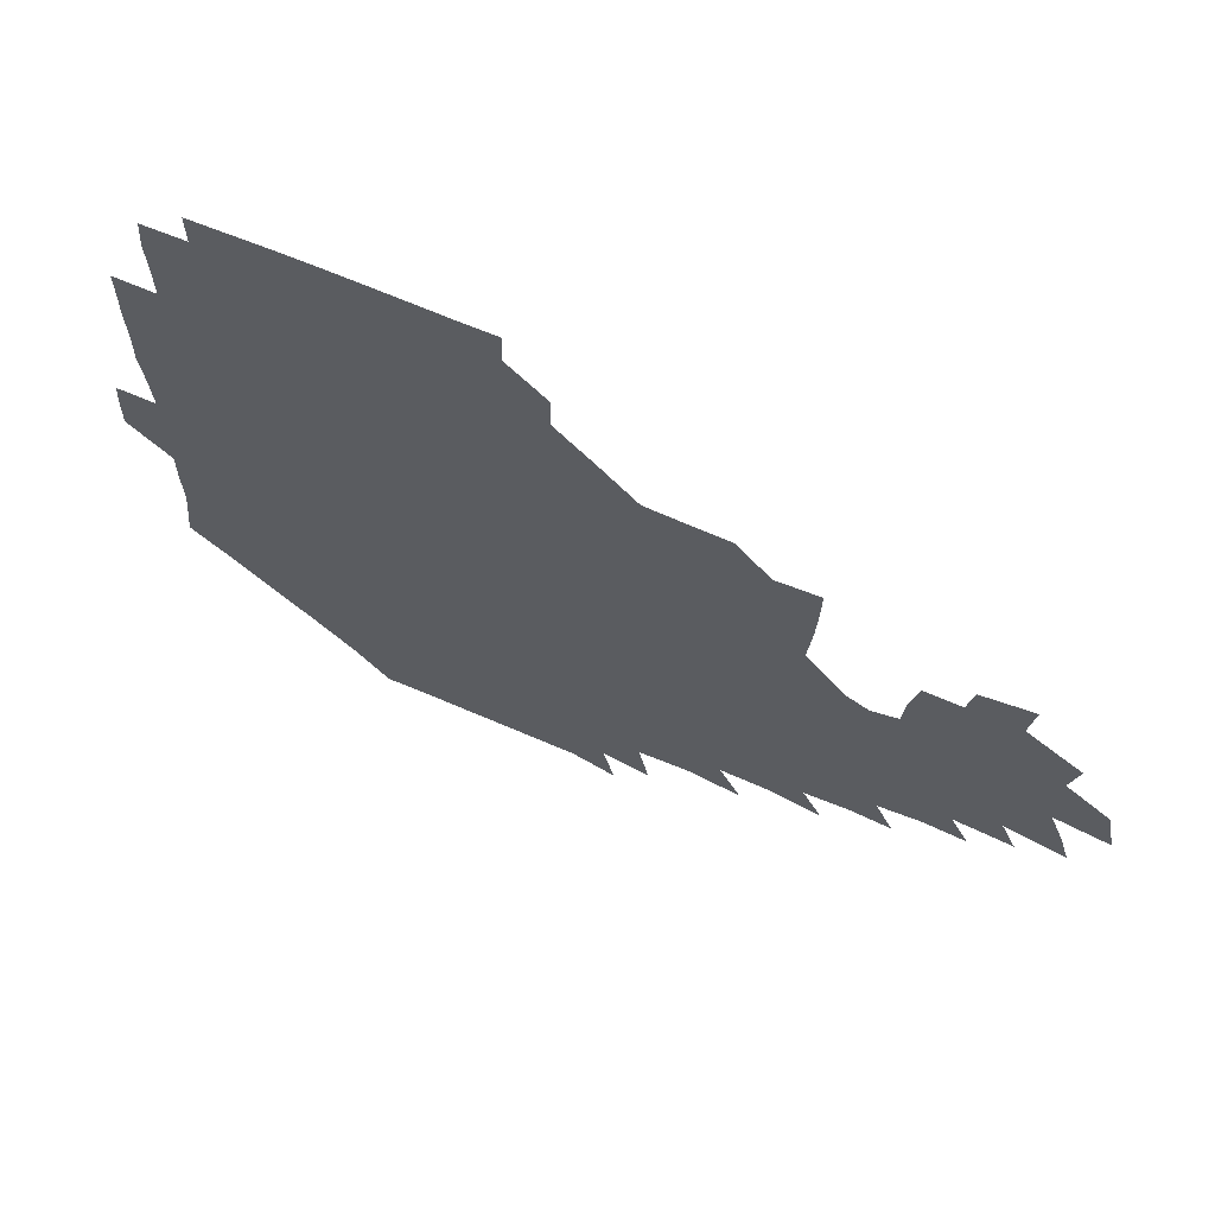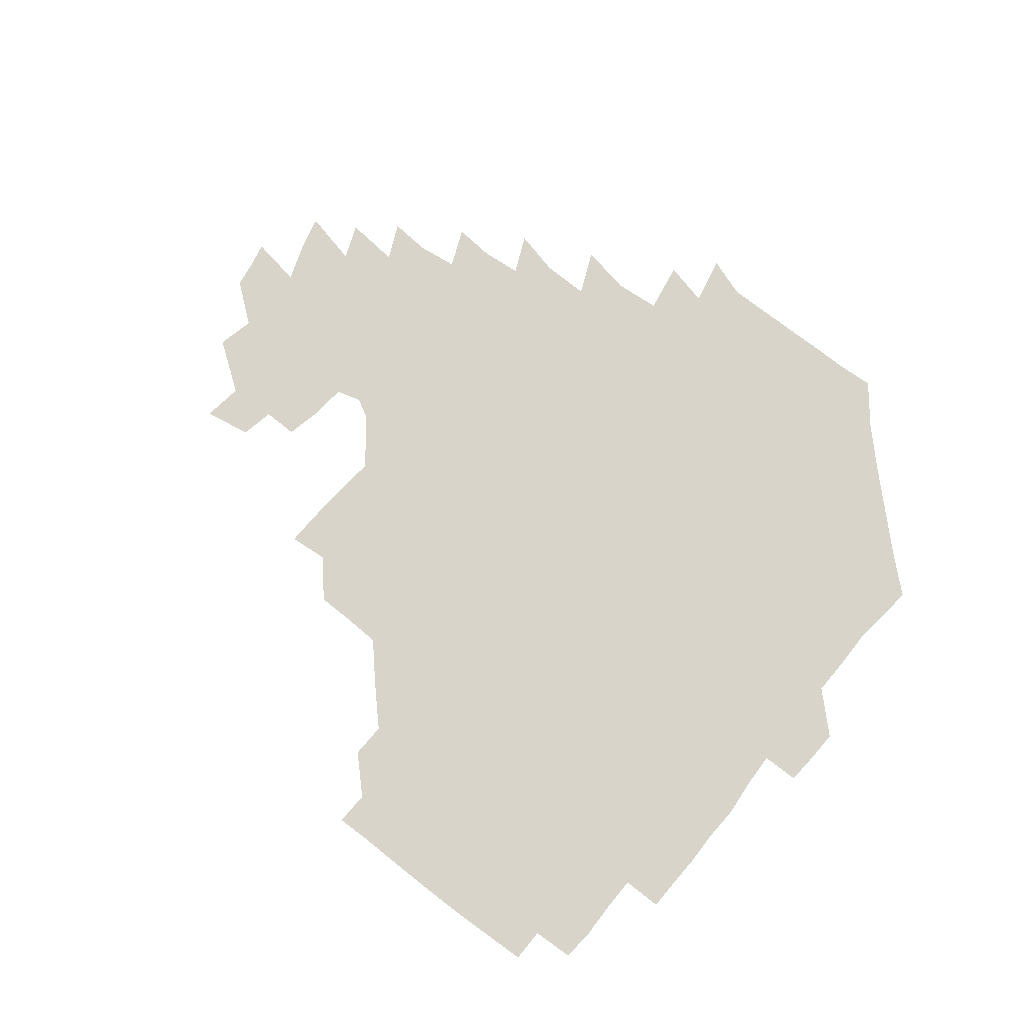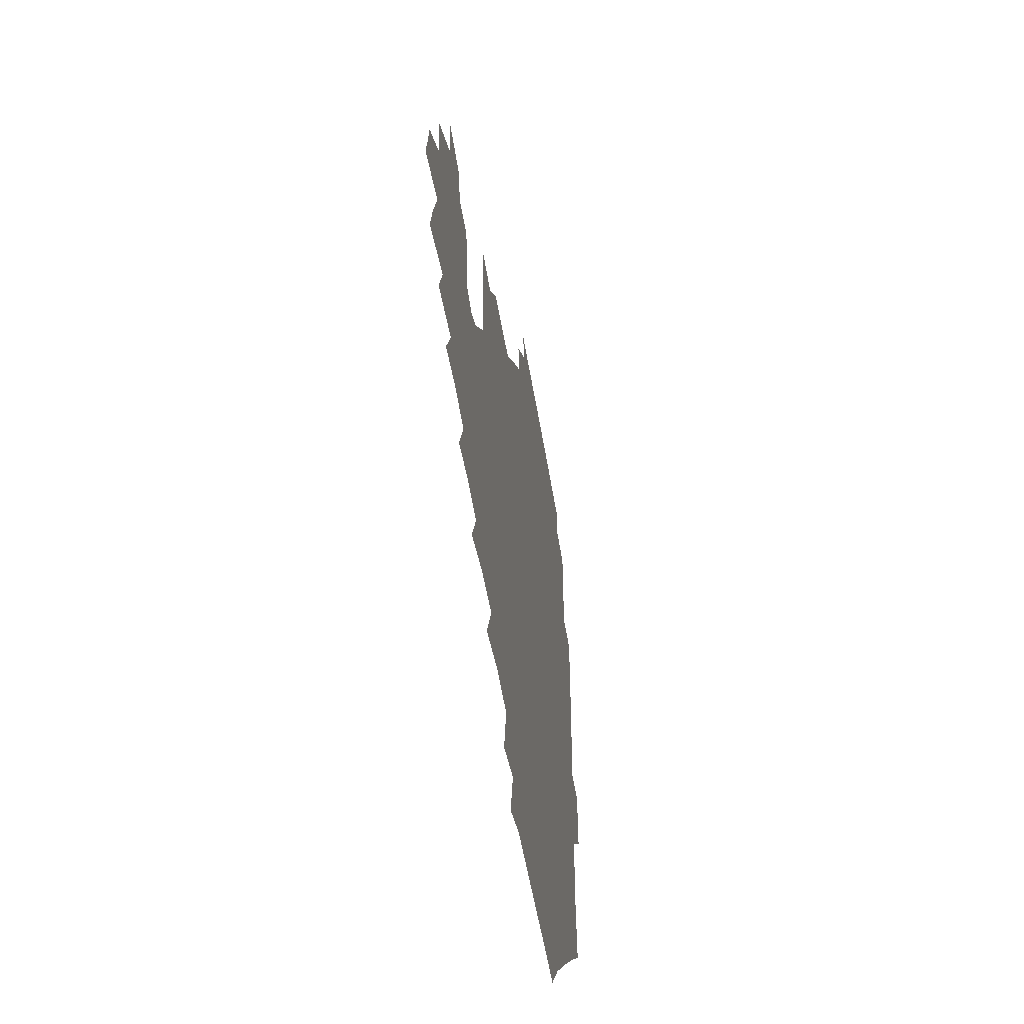
<metadata>
{"format":"obj","ext":"obj","renderer":"f3d","projection":"perspective","resolution":1024,"background":"white","views":[{"elev":67.0,"azim":24.0,"up":"+Y"},{"elev":75.1,"azim":-140.6,"up":"+Z"},{"elev":-50.4,"azim":99.2,"up":"+Y"}]}
</metadata>
<code>
v 191.9 256.8 0
v 192.2 270.7 0
v 193.1 283.8 0
v 206.2 178.5 0
v 207.6 192.5 0
v 209.1 208.2 0
v 208.7 224.4 0
v 209 240.8 0
v 208.9 255.8 0
v 209.4 270.3 0
v 209 284.4 0
v 208.2 299.9 0
v 206.4 315.5 0
v 207 330.6 0
v 206.5 345.6 0
v 206.9 359.6 0
v 207 372.3 0
v 221.1 165.6 0
v 222.7 179.9 0
v 225 195.2 0
v 226 210.4 0
v 228.2 226.1 0
v 228.6 241 0
v 226.7 255.9 0
v 226.8 270.7 0
v 226.4 285.5 0
v 226.1 300.5 0
v 225.8 315.5 0
v 224.9 330.5 0
v 225.1 345.1 0
v 225.3 359.2 0
v 223.9 372.7 0
v 223.9 387.7 0
v 223.3 402.7 0
v 224.4 416.7 0
v 237 150.8 0
v 237.5 165.6 0
v 239.7 180.9 0
v 240.6 195.9 0
v 241.6 211 0
v 242.5 226.1 0
v 244.5 241.3 0
v 242.7 256.1 0
v 241.7 270.9 0
v 241.5 285.8 0
v 242.6 300.7 0
v 241.4 315.8 0
v 241.1 330.8 0
v 241.8 345.6 0
v 241.7 360.3 0
v 241.1 374.9 0
v 241.2 389.5 0
v 241.3 404 0
v 241.9 417.9 0
v 241.9 432.2 0
v 253.9 135 0
v 255.4 151.3 0
v 256 166.7 0
v 256.3 181.6 0
v 257.1 196.7 0
v 257.3 211.5 0
v 257.5 226.4 0
v 258.4 241.3 0
v 257.8 256.1 0
v 257.2 271 0
v 257 286 0
v 256.5 301.1 0
v 256.5 316.1 0
v 257.1 331.2 0
v 257.1 346 0
v 257.3 360.8 0
v 256.8 375.6 0
v 256.7 390.4 0
v 257.2 405.1 0
v 257.7 419.4 0
v 258.5 433.3 0
v 270.3 118.9 0
v 272.4 137.3 0
v 272.5 152.6 0
v 272.2 167.3 0
v 272.7 182.4 0
v 272.3 196.9 0
v 272.8 211.8 0
v 272.8 226.6 0
v 272.8 241.3 0
v 272.1 256.1 0
v 271.6 271.1 0
v 271.2 286.2 0
v 271.4 301.2 0
v 271.3 316.3 0
v 271.8 331.3 0
v 271.6 346.3 0
v 271.2 361.2 0
v 271.9 376.2 0
v 271.6 391 0
v 272.7 405.8 0
v 272.6 420.1 0
v 274 434.3 0
v 284.7 101.7 0
v 286.9 121.9 0
v 287.6 138.2 0
v 287.4 153 0
v 287.9 168.2 0
v 287.7 182.7 0
v 287.7 197.4 0
v 287.7 212 0
v 288 226.7 0
v 287.3 241.3 0
v 286.9 256.1 0
v 286.1 271.2 0
v 286.4 286.2 0
v 286.1 301.3 0
v 286.1 316.4 0
v 286.3 331.4 0
v 286.3 346.5 0
v 286.6 361.5 0
v 286.4 376.5 0
v 287 391.5 0
v 287 406.2 0
v 287.7 420.8 0
v 288.3 434.8 0
v 300.6 103 0
v 302.2 123.4 0
v 302.4 138.9 0
v 302.2 153.5 0
v 302.4 168.5 0
v 302.5 183.1 0
v 302 197.4 0
v 302.8 212.3 0
v 303.2 226.8 0
v 302.3 241.3 0
v 301.5 256.1 0
v 301 271.2 0
v 301.1 286.2 0
v 300.8 301.4 0
v 301.2 316.5 0
v 301 331.5 0
v 301.2 346.6 0
v 301.2 361.6 0
v 301.2 376.6 0
v 301.5 391.7 0
v 301.4 406.3 0
v 302.3 421 0
v 302.9 435.2 0
v 317 103.3 0
v 316.9 123.3 0
v 316.7 139 0
v 316.7 154 0
v 316.8 169 0
v 316.8 183.5 0
v 316.9 198 0
v 317.2 212.5 0
v 317.7 226.9 0
v 317.2 241.1 0
v 316.6 255.9 0
v 315.9 271.1 0
v 315.8 286.4 0
v 315.6 301.5 0
v 315.7 316.6 0
v 315.8 331.6 0
v 315.8 346.6 0
v 316 361.7 0
v 315.9 376.7 0
v 316.2 391.9 0
v 316.5 406.6 0
v 316.9 421.1 0
v 317.5 435.4 0
v 333.6 103.8 0
v 331.9 123 0
v 331.3 138.6 0
v 331 154.1 0
v 331 169.4 0
v 331 183.6 0
v 331.1 198.1 0
v 331.2 212.5 0
v 331.6 227.1 0
v 331.5 241.1 0
v 331.3 255.6 0
v 330.7 271.1 0
v 330.3 286.9 0
v 330.4 301.6 0
v 330.5 316.5 0
v 330.6 331.6 0
v 330.7 346.7 0
v 330.8 361.7 0
v 330.9 376.7 0
v 331 391.9 0
v 331.3 406.6 0
v 331.7 421.3 0
v 332.1 435.6 0
v 350.1 104.3 0
v 347.2 122.9 0
v 345.9 139.1 0
v 345.5 153.9 0
v 345.1 169.4 0
v 345.1 183.9 0
v 345.2 198.3 0
v 345.3 212.9 0
v 345.5 227.1 0
v 345.6 241.3 0
v 345.6 255.7 0
v 345.3 270.9 0
v 345 286.6 0
v 345.1 301.5 0
v 345.4 316.5 0
v 345.7 331.4 0
v 345.6 346.6 0
v 345.9 361.6 0
v 346.2 376.7 0
v 346.3 391.8 0
v 346.2 406.9 0
v 346.8 421.6 0
v 347.2 436.2 0
v 365.8 104.7 0
v 362.6 122.5 0
v 360.8 139.4 0
v 359.9 154.4 0
v 359.1 169.8 0
v 359.4 183.7 0
v 359.3 198.4 0
v 359.3 213 0
v 359.4 227.5 0
v 359.6 241.5 0
v 359.8 255.7 0
v 359.9 270.8 0
v 360 285.9 0
v 360.1 301.1 0
v 360.3 316.1 0
v 360.6 331.4 0
v 360.9 346.4 0
v 361.2 361.4 0
v 361.6 376.5 0
v 361.9 391.7 0
v 362.3 406.8 0
v 383.8 98.87 0
v 378.9 119.9 0
v 375.7 139.8 0
v 374.3 155 0
v 373.5 169.8 0
v 373 184.9 0
v 373.3 198.8 0
v 373 213.7 0
v 373.1 227.7 0
v 373.2 241.7 0
v 373.8 255.9 0
v 374.2 270.6 0
v 374.5 285.4 0
v 374.9 300.4 0
v 375.2 315.7 0
v 375.6 331 0
v 376.1 346.1 0
v 376.5 361.1 0
v 377.4 376.2 0
v 398.4 115.7 0
v 394.1 137.6 0
v 389.3 155.6 0
v 387.9 170.3 0
v 387.4 184.8 0
v 386.8 199.7 0
v 386.3 214.3 0
v 386.4 228.2 0
v 386.8 241.9 0
v 387.4 255.9 0
v 388.1 270.3 0
v 388.6 284.9 0
v 389.3 300 0
v 389.9 315.2 0
v 390.5 330.6 0
v 391.1 345.5 0
v 392.2 360.4 0
v 413.8 139.8 0
v 407.2 155.8 0
v 404.5 169.9 0
v 403.2 184.4 0
v 401.4 199.5 0
v 400.6 214 0
v 401.5 227.8 0
v 401.2 242.1 0
v 401.3 256.2 0
v 402.1 270.4 0
v 402.9 284.9 0
v 403.5 299.6 0
v 404.5 314.9 0
v 405.1 329.9 0
v 406.1 344.9 0
v 408.1 360.1 0
v 436.2 136 0
v 427.5 155.1 0
v 421.1 170.1 0
v 419.9 183.8 0
v 417.1 199.1 0
v 414.4 214.4 0
v 415.1 228 0
v 415.5 242.1 0
v 416.2 256.2 0
v 416.7 270.4 0
v 417 284.7 0
v 417.9 299.2 0
v 419.5 314.5 0
v 420 329.4 0
v 421.4 344.5 0
v 424.2 360.2 0
v 447.9 155.3 0
v 442 169.2 0
v 438.3 183 0
v 434.4 198.3 0
v 429.9 214.3 0
v 428.9 228.3 0
v 428.9 242.1 0
v 430.5 255.9 0
v 431.1 270 0
v 431.4 284.1 0
v 433.6 298.4 0
v 435.3 314 0
v 436.3 329.6 0
v 437.9 344.5 0
v 468.4 150.9 0
v 460.6 167.7 0
v 455.1 182.7 0
v 452.2 196.9 0
v 447.4 213.1 0
v 444.5 227.8 0
v 444.4 241.5 0
v 445.7 255.3 0
v 446.1 269.1 0
v 448.8 282.4 0
v 452.5 295.7 0
v 454.1 314.7 0
v 455 331.8 0
v 455.2 346.4 0
v 478.3 169.6 0
v 471.5 184.3 0
v 466.7 198.5 0
v 464 212.3 0
v 460.2 227.4 0
v 459 240.9 0
v 461.2 253.3 0
v 464 265.5 0
v 468.8 275.7 0
v 495.6 168.4 0
v 488.1 185.6 0
v 482.1 200 0
v 476.7 214.7 0
v 473.9 228 0
v 472.3 240.7 0
v 472.7 252.2 0
v 474.3 262.6 0
v 477.5 271.3 0
v 505.4 188.1 0
v 499.2 201.4 0
v 494.8 214.9 0
v 490.6 227.8 0
v 488.8 240.3 0
v 487.5 252 0
v 487.4 263 0
v 488.2 274.6 0
v 489.4 290 0
v 492.5 305.6 0
v 523.3 187.1 0
v 515.5 203.1 0
v 513.3 215.5 0
v 508.5 228.4 0
v 506.3 241 0
v 505.6 254 0
v 505.6 267 0
v 505 279.7 0
v 505.6 292.4 0
v 507.5 305.8 0
v 510.1 320.3 0
v 539.4 201.3 0
v 533.1 216.8 0
v 529.7 229.1 0
v 526.7 242.1 0
v 525.3 254.5 0
v 524.7 267.4 0
v 524.6 280.6 0
v 527.2 293.9 0
v 528.5 307 0
v 530.7 324.5 0
v 557.7 211.7 0
v 553.8 225.9 0
v 547.4 243.4 0
v 546.2 253.9 0
v 545.9 265 0
v 547.4 275.8 0
v 550.8 291.9 0
v 569.9 240.1 0
v 567.4 250.9 0
v 565.3 262.2 0
f 8 9 1
f 1 9 2
f 9 10 2
f 2 10 3
f 10 11 3
f 18 19 4
f 4 19 5
f 19 20 5
f 5 20 6
f 20 21 6
f 6 21 7
f 21 22 7
f 7 22 8
f 22 23 8
f 8 23 9
f 23 24 9
f 9 24 10
f 24 25 10
f 10 25 11
f 25 26 11
f 11 26 12
f 26 27 12
f 12 27 13
f 27 28 13
f 13 28 14
f 28 29 14
f 14 29 15
f 29 30 15
f 15 30 16
f 30 31 16
f 16 31 17
f 31 32 17
f 36 37 18
f 18 37 19
f 37 38 19
f 19 38 20
f 38 39 20
f 20 39 21
f 39 40 21
f 21 40 22
f 40 41 22
f 22 41 23
f 41 42 23
f 23 42 24
f 42 43 24
f 24 43 25
f 43 44 25
f 25 44 26
f 44 45 26
f 26 45 27
f 45 46 27
f 27 46 28
f 46 47 28
f 28 47 29
f 47 48 29
f 29 48 30
f 48 49 30
f 30 49 31
f 49 50 31
f 31 50 32
f 50 51 32
f 32 51 33
f 51 52 33
f 33 52 34
f 52 53 34
f 34 53 35
f 53 54 35
f 56 57 36
f 36 57 37
f 57 58 37
f 37 58 38
f 58 59 38
f 38 59 39
f 59 60 39
f 39 60 40
f 60 61 40
f 40 61 41
f 61 62 41
f 41 62 42
f 62 63 42
f 42 63 43
f 63 64 43
f 43 64 44
f 64 65 44
f 44 65 45
f 65 66 45
f 45 66 46
f 66 67 46
f 46 67 47
f 67 68 47
f 47 68 48
f 68 69 48
f 48 69 49
f 69 70 49
f 49 70 50
f 70 71 50
f 50 71 51
f 71 72 51
f 51 72 52
f 72 73 52
f 52 73 53
f 73 74 53
f 53 74 54
f 74 75 54
f 54 75 55
f 75 76 55
f 77 78 56
f 56 78 57
f 78 79 57
f 57 79 58
f 79 80 58
f 58 80 59
f 80 81 59
f 59 81 60
f 81 82 60
f 60 82 61
f 82 83 61
f 61 83 62
f 83 84 62
f 62 84 63
f 84 85 63
f 63 85 64
f 85 86 64
f 64 86 65
f 86 87 65
f 65 87 66
f 87 88 66
f 66 88 67
f 88 89 67
f 67 89 68
f 89 90 68
f 68 90 69
f 90 91 69
f 69 91 70
f 91 92 70
f 70 92 71
f 92 93 71
f 71 93 72
f 93 94 72
f 72 94 73
f 94 95 73
f 73 95 74
f 95 96 74
f 74 96 75
f 96 97 75
f 75 97 76
f 97 98 76
f 99 100 77
f 77 100 78
f 100 101 78
f 78 101 79
f 101 102 79
f 79 102 80
f 102 103 80
f 80 103 81
f 103 104 81
f 81 104 82
f 104 105 82
f 82 105 83
f 105 106 83
f 83 106 84
f 106 107 84
f 84 107 85
f 107 108 85
f 85 108 86
f 108 109 86
f 86 109 87
f 109 110 87
f 87 110 88
f 110 111 88
f 88 111 89
f 111 112 89
f 89 112 90
f 112 113 90
f 90 113 91
f 113 114 91
f 91 114 92
f 114 115 92
f 92 115 93
f 115 116 93
f 93 116 94
f 116 117 94
f 94 117 95
f 117 118 95
f 95 118 96
f 118 119 96
f 96 119 97
f 119 120 97
f 97 120 98
f 120 121 98
f 99 122 100
f 122 123 100
f 100 123 101
f 123 124 101
f 101 124 102
f 124 125 102
f 102 125 103
f 125 126 103
f 103 126 104
f 126 127 104
f 104 127 105
f 127 128 105
f 105 128 106
f 128 129 106
f 106 129 107
f 129 130 107
f 107 130 108
f 130 131 108
f 108 131 109
f 131 132 109
f 109 132 110
f 132 133 110
f 110 133 111
f 133 134 111
f 111 134 112
f 134 135 112
f 112 135 113
f 135 136 113
f 113 136 114
f 136 137 114
f 114 137 115
f 137 138 115
f 115 138 116
f 138 139 116
f 116 139 117
f 139 140 117
f 117 140 118
f 140 141 118
f 118 141 119
f 141 142 119
f 119 142 120
f 142 143 120
f 120 143 121
f 143 144 121
f 122 145 123
f 145 146 123
f 123 146 124
f 146 147 124
f 124 147 125
f 147 148 125
f 125 148 126
f 148 149 126
f 126 149 127
f 149 150 127
f 127 150 128
f 150 151 128
f 128 151 129
f 151 152 129
f 129 152 130
f 152 153 130
f 130 153 131
f 153 154 131
f 131 154 132
f 154 155 132
f 132 155 133
f 155 156 133
f 133 156 134
f 156 157 134
f 134 157 135
f 157 158 135
f 135 158 136
f 158 159 136
f 136 159 137
f 159 160 137
f 137 160 138
f 160 161 138
f 138 161 139
f 161 162 139
f 139 162 140
f 162 163 140
f 140 163 141
f 163 164 141
f 141 164 142
f 164 165 142
f 142 165 143
f 165 166 143
f 143 166 144
f 166 167 144
f 145 168 146
f 168 169 146
f 146 169 147
f 169 170 147
f 147 170 148
f 170 171 148
f 148 171 149
f 171 172 149
f 149 172 150
f 172 173 150
f 150 173 151
f 173 174 151
f 151 174 152
f 174 175 152
f 152 175 153
f 175 176 153
f 153 176 154
f 176 177 154
f 154 177 155
f 177 178 155
f 155 178 156
f 178 179 156
f 156 179 157
f 179 180 157
f 157 180 158
f 180 181 158
f 158 181 159
f 181 182 159
f 159 182 160
f 182 183 160
f 160 183 161
f 183 184 161
f 161 184 162
f 184 185 162
f 162 185 163
f 185 186 163
f 163 186 164
f 186 187 164
f 164 187 165
f 187 188 165
f 165 188 166
f 188 189 166
f 166 189 167
f 189 190 167
f 168 191 169
f 191 192 169
f 169 192 170
f 192 193 170
f 170 193 171
f 193 194 171
f 171 194 172
f 194 195 172
f 172 195 173
f 195 196 173
f 173 196 174
f 196 197 174
f 174 197 175
f 197 198 175
f 175 198 176
f 198 199 176
f 176 199 177
f 199 200 177
f 177 200 178
f 200 201 178
f 178 201 179
f 201 202 179
f 179 202 180
f 202 203 180
f 180 203 181
f 203 204 181
f 181 204 182
f 204 205 182
f 182 205 183
f 205 206 183
f 183 206 184
f 206 207 184
f 184 207 185
f 207 208 185
f 185 208 186
f 208 209 186
f 186 209 187
f 209 210 187
f 187 210 188
f 210 211 188
f 188 211 189
f 211 212 189
f 189 212 190
f 212 213 190
f 191 214 192
f 214 215 192
f 192 215 193
f 215 216 193
f 193 216 194
f 216 217 194
f 194 217 195
f 217 218 195
f 195 218 196
f 218 219 196
f 196 219 197
f 219 220 197
f 197 220 198
f 220 221 198
f 198 221 199
f 221 222 199
f 199 222 200
f 222 223 200
f 200 223 201
f 223 224 201
f 201 224 202
f 224 225 202
f 202 225 203
f 225 226 203
f 203 226 204
f 226 227 204
f 204 227 205
f 227 228 205
f 205 228 206
f 228 229 206
f 206 229 207
f 229 230 207
f 207 230 208
f 230 231 208
f 208 231 209
f 231 232 209
f 209 232 210
f 232 233 210
f 210 233 211
f 233 234 211
f 211 234 212
f 214 235 215
f 235 236 215
f 215 236 216
f 236 237 216
f 216 237 217
f 237 238 217
f 217 238 218
f 238 239 218
f 218 239 219
f 239 240 219
f 219 240 220
f 240 241 220
f 220 241 221
f 241 242 221
f 221 242 222
f 242 243 222
f 222 243 223
f 243 244 223
f 223 244 224
f 244 245 224
f 224 245 225
f 245 246 225
f 225 246 226
f 246 247 226
f 226 247 227
f 247 248 227
f 227 248 228
f 248 249 228
f 228 249 229
f 249 250 229
f 229 250 230
f 250 251 230
f 230 251 231
f 251 252 231
f 231 252 232
f 252 253 232
f 232 253 233
f 236 254 237
f 254 255 237
f 237 255 238
f 255 256 238
f 238 256 239
f 256 257 239
f 239 257 240
f 257 258 240
f 240 258 241
f 258 259 241
f 241 259 242
f 259 260 242
f 242 260 243
f 260 261 243
f 243 261 244
f 261 262 244
f 244 262 245
f 262 263 245
f 245 263 246
f 263 264 246
f 246 264 247
f 264 265 247
f 247 265 248
f 265 266 248
f 248 266 249
f 266 267 249
f 249 267 250
f 267 268 250
f 250 268 251
f 268 269 251
f 251 269 252
f 269 270 252
f 252 270 253
f 255 271 256
f 271 272 256
f 256 272 257
f 272 273 257
f 257 273 258
f 273 274 258
f 258 274 259
f 274 275 259
f 259 275 260
f 275 276 260
f 260 276 261
f 276 277 261
f 261 277 262
f 277 278 262
f 262 278 263
f 278 279 263
f 263 279 264
f 279 280 264
f 264 280 265
f 280 281 265
f 265 281 266
f 281 282 266
f 266 282 267
f 282 283 267
f 267 283 268
f 283 284 268
f 268 284 269
f 284 285 269
f 269 285 270
f 285 286 270
f 271 287 272
f 287 288 272
f 272 288 273
f 288 289 273
f 273 289 274
f 289 290 274
f 274 290 275
f 290 291 275
f 275 291 276
f 291 292 276
f 276 292 277
f 292 293 277
f 277 293 278
f 293 294 278
f 278 294 279
f 294 295 279
f 279 295 280
f 295 296 280
f 280 296 281
f 296 297 281
f 281 297 282
f 297 298 282
f 282 298 283
f 298 299 283
f 283 299 284
f 299 300 284
f 284 300 285
f 300 301 285
f 285 301 286
f 301 302 286
f 288 303 289
f 303 304 289
f 289 304 290
f 304 305 290
f 290 305 291
f 305 306 291
f 291 306 292
f 306 307 292
f 292 307 293
f 307 308 293
f 293 308 294
f 308 309 294
f 294 309 295
f 309 310 295
f 295 310 296
f 310 311 296
f 296 311 297
f 311 312 297
f 297 312 298
f 312 313 298
f 298 313 299
f 313 314 299
f 299 314 300
f 314 315 300
f 300 315 301
f 315 316 301
f 301 316 302
f 303 317 304
f 317 318 304
f 304 318 305
f 318 319 305
f 305 319 306
f 319 320 306
f 306 320 307
f 320 321 307
f 307 321 308
f 321 322 308
f 308 322 309
f 322 323 309
f 309 323 310
f 323 324 310
f 310 324 311
f 324 325 311
f 311 325 312
f 325 326 312
f 312 326 313
f 326 327 313
f 313 327 314
f 327 328 314
f 314 328 315
f 328 329 315
f 315 329 316
f 329 330 316
f 318 331 319
f 331 332 319
f 319 332 320
f 332 333 320
f 320 333 321
f 333 334 321
f 321 334 322
f 334 335 322
f 322 335 323
f 335 336 323
f 323 336 324
f 336 337 324
f 324 337 325
f 337 338 325
f 325 338 326
f 338 339 326
f 326 339 327
f 331 340 332
f 340 341 332
f 332 341 333
f 341 342 333
f 333 342 334
f 342 343 334
f 334 343 335
f 343 344 335
f 335 344 336
f 344 345 336
f 336 345 337
f 345 346 337
f 337 346 338
f 346 347 338
f 338 347 339
f 347 348 339
f 341 349 342
f 349 350 342
f 342 350 343
f 350 351 343
f 343 351 344
f 351 352 344
f 344 352 345
f 352 353 345
f 345 353 346
f 353 354 346
f 346 354 347
f 354 355 347
f 347 355 348
f 355 356 348
f 349 359 350
f 359 360 350
f 350 360 351
f 360 361 351
f 351 361 352
f 361 362 352
f 352 362 353
f 362 363 353
f 353 363 354
f 363 364 354
f 354 364 355
f 364 365 355
f 355 365 356
f 365 366 356
f 356 366 357
f 366 367 357
f 357 367 358
f 367 368 358
f 360 370 361
f 370 371 361
f 361 371 362
f 371 372 362
f 362 372 363
f 372 373 363
f 363 373 364
f 373 374 364
f 364 374 365
f 374 375 365
f 365 375 366
f 375 376 366
f 366 376 367
f 376 377 367
f 367 377 368
f 377 378 368
f 368 378 369
f 378 379 369
f 371 380 372
f 380 381 372
f 372 381 373
f 381 382 373
f 373 382 374
f 382 383 374
f 374 383 375
f 383 384 375
f 375 384 376
f 384 385 376
f 376 385 377
f 385 386 377
f 377 386 378
f 382 387 383
f 387 388 383
f 383 388 384
f 388 389 384
f 384 389 385

</code>
